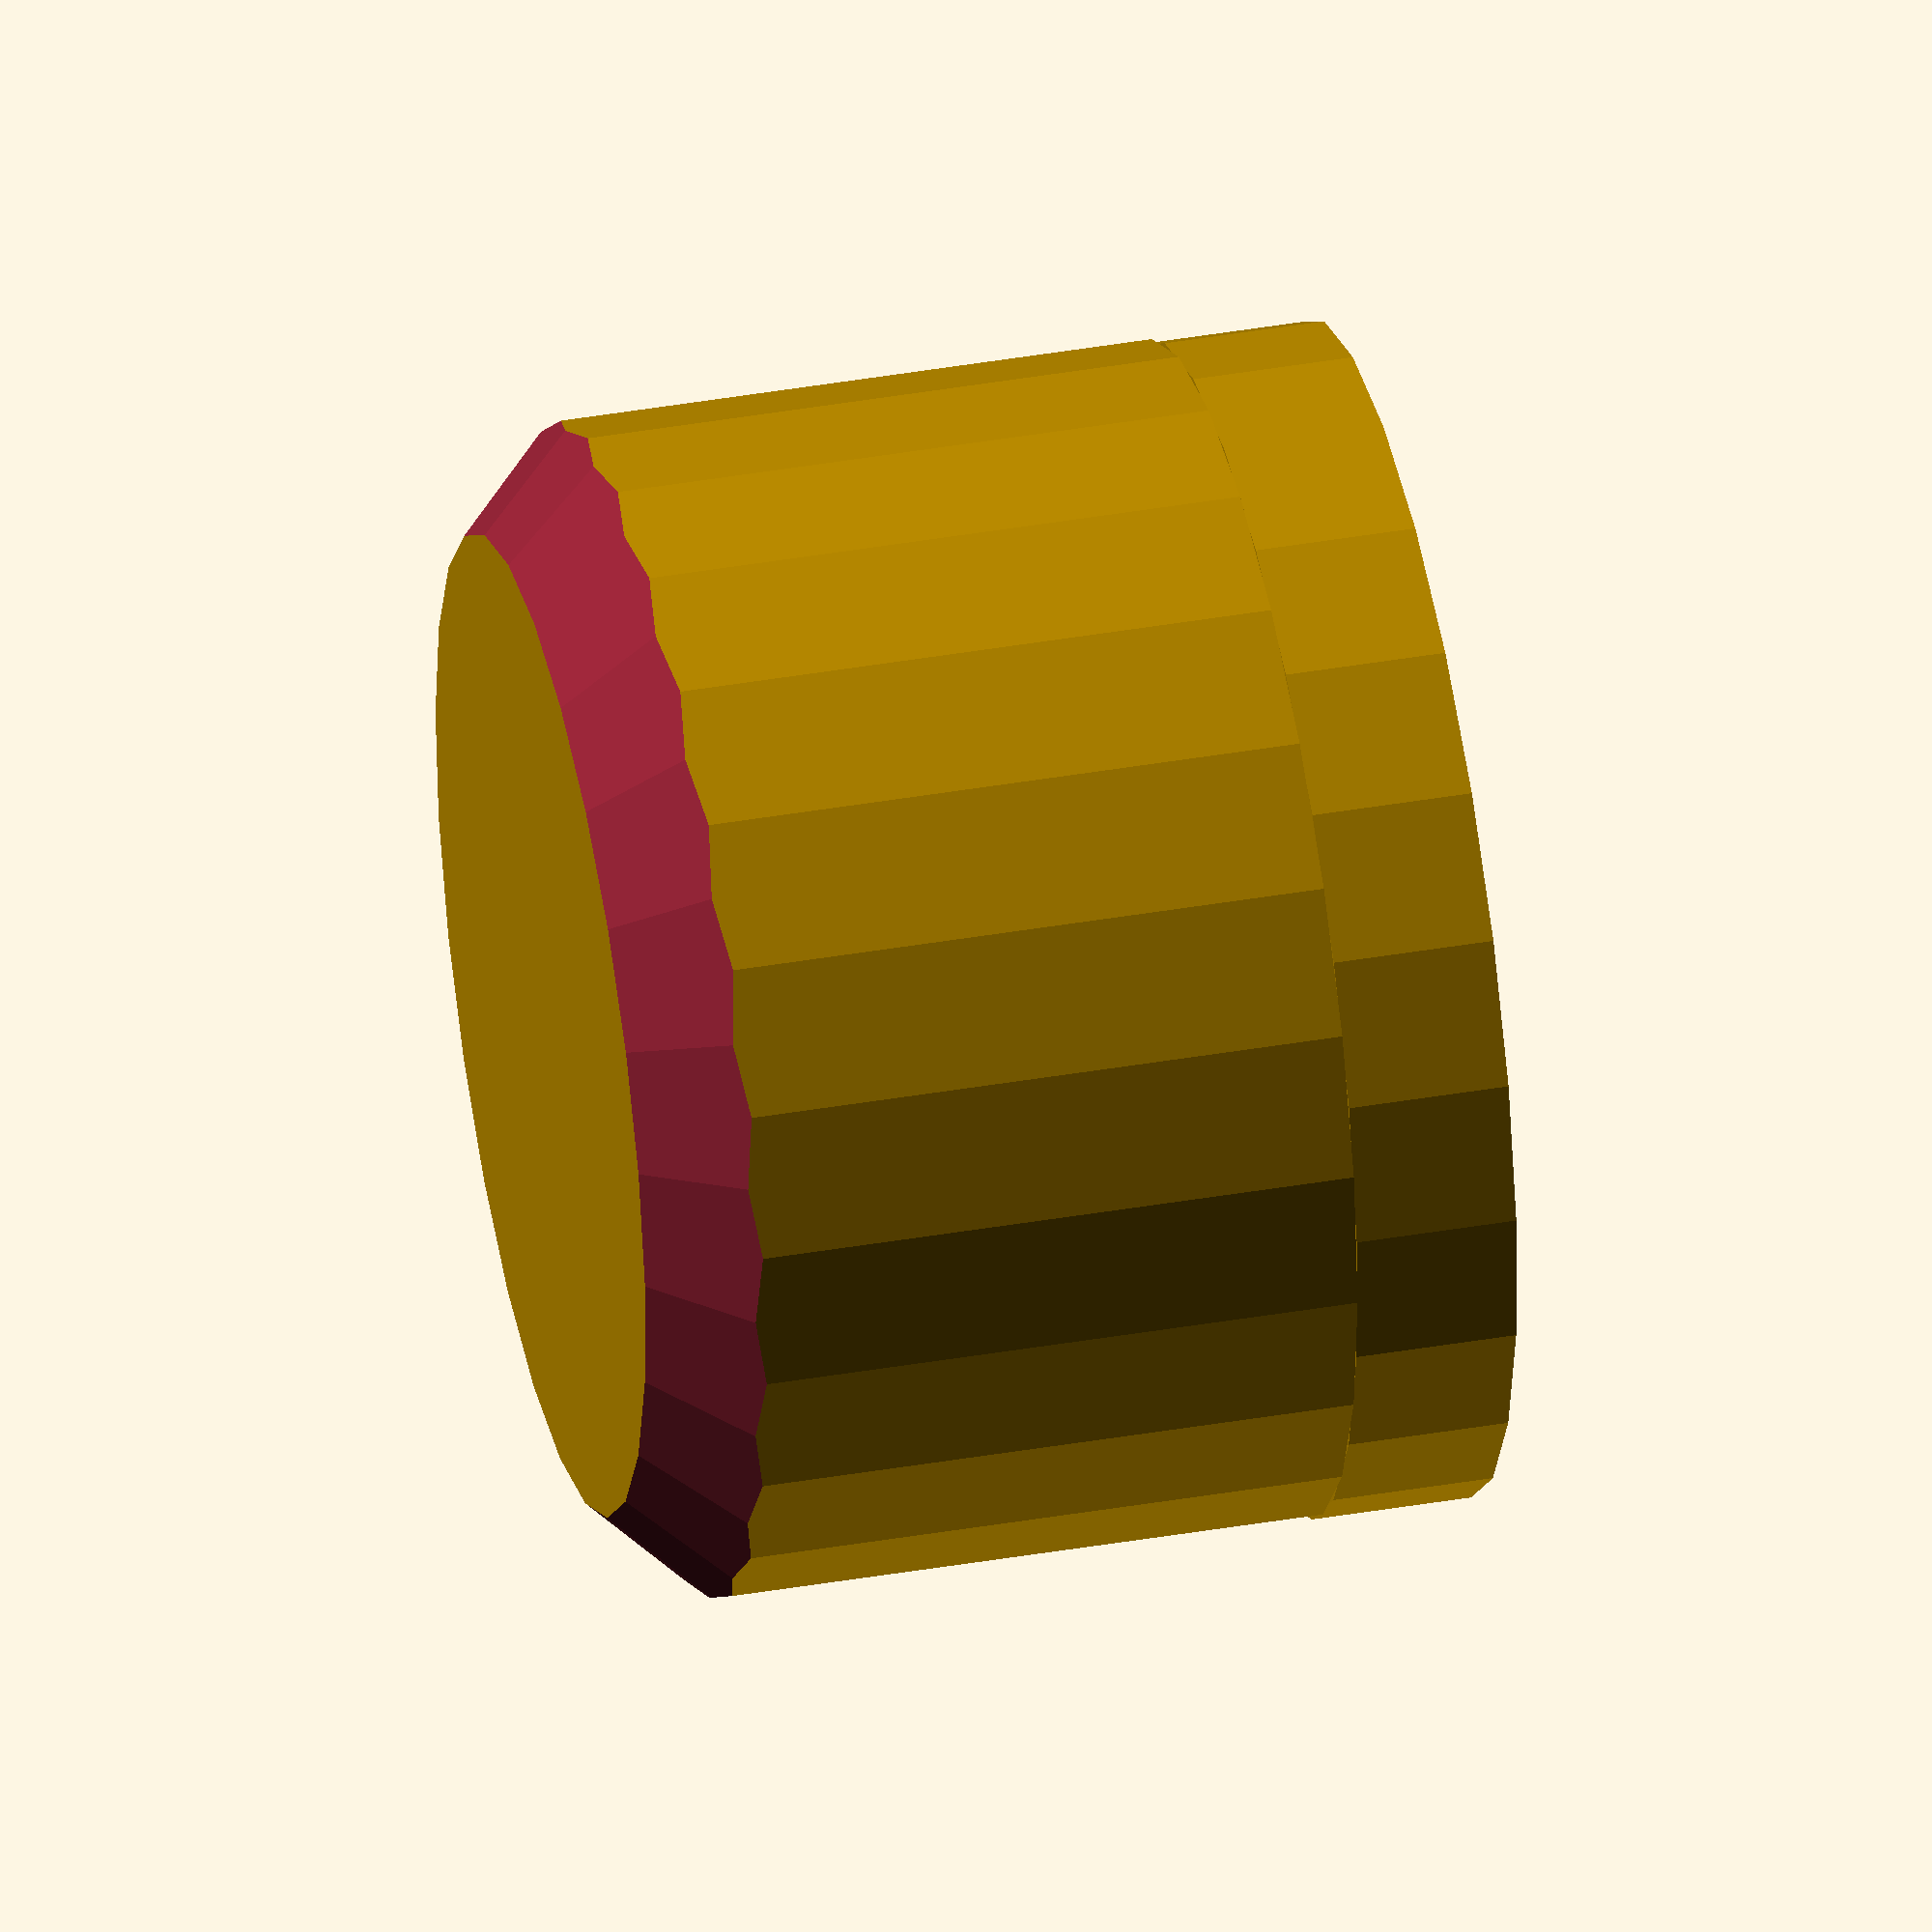
<openscad>
$fn = 25;
stud_dia = 7.95;
wall_thk = 1.5;
base_thk = 1;
cap_depth = 8;

//todo add internal/external chamfer
//todo add interal ribs from library

module rotational_chamfer_equal_sides(od,chamfer_size,overlap_tol=0.1)
{
    o_rad = od/2;
    rotate_extrude()
    {
    polygon( points = [[o_rad-chamfer_size,0-overlap_tol], [o_rad+overlap_tol,chamfer_size], [o_rad+overlap_tol,0-overlap_tol]]);
    }
}

difference()
{
    union()
    {
        cylinder(d=(stud_dia+wall_thk*2),h=cap_depth-wall_thk);
        
        translate([0,0,cap_depth-wall_thk])
            rotational_chamfer_equal_sides(stud_dia+wall_thk*2,wall_thk,0);
    }
    translate([0,0,base_thk])
        cylinder(d=stud_dia,h=cap_depth);
    
    rotational_chamfer_equal_sides(stud_dia+wall_thk*2,1);
}

</openscad>
<views>
elev=140.3 azim=28.6 roll=282.2 proj=o view=wireframe
</views>
